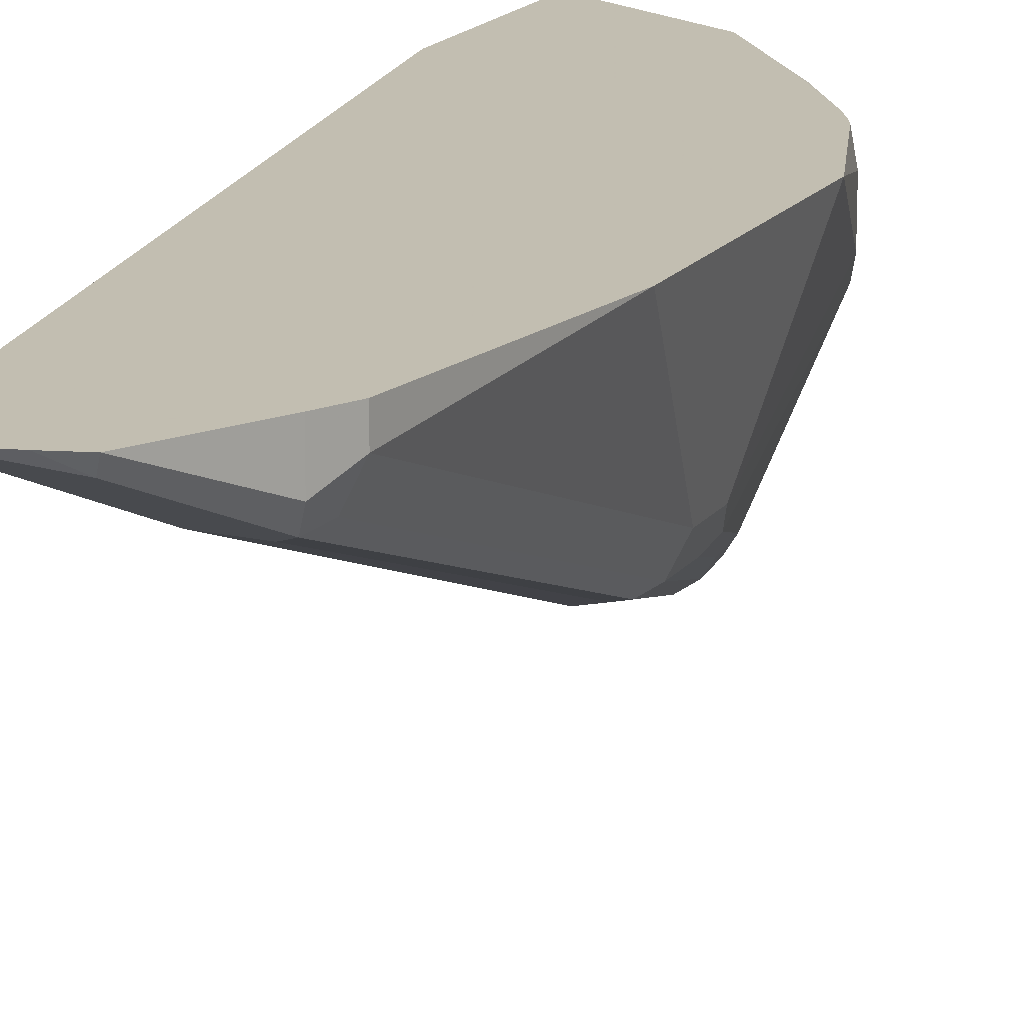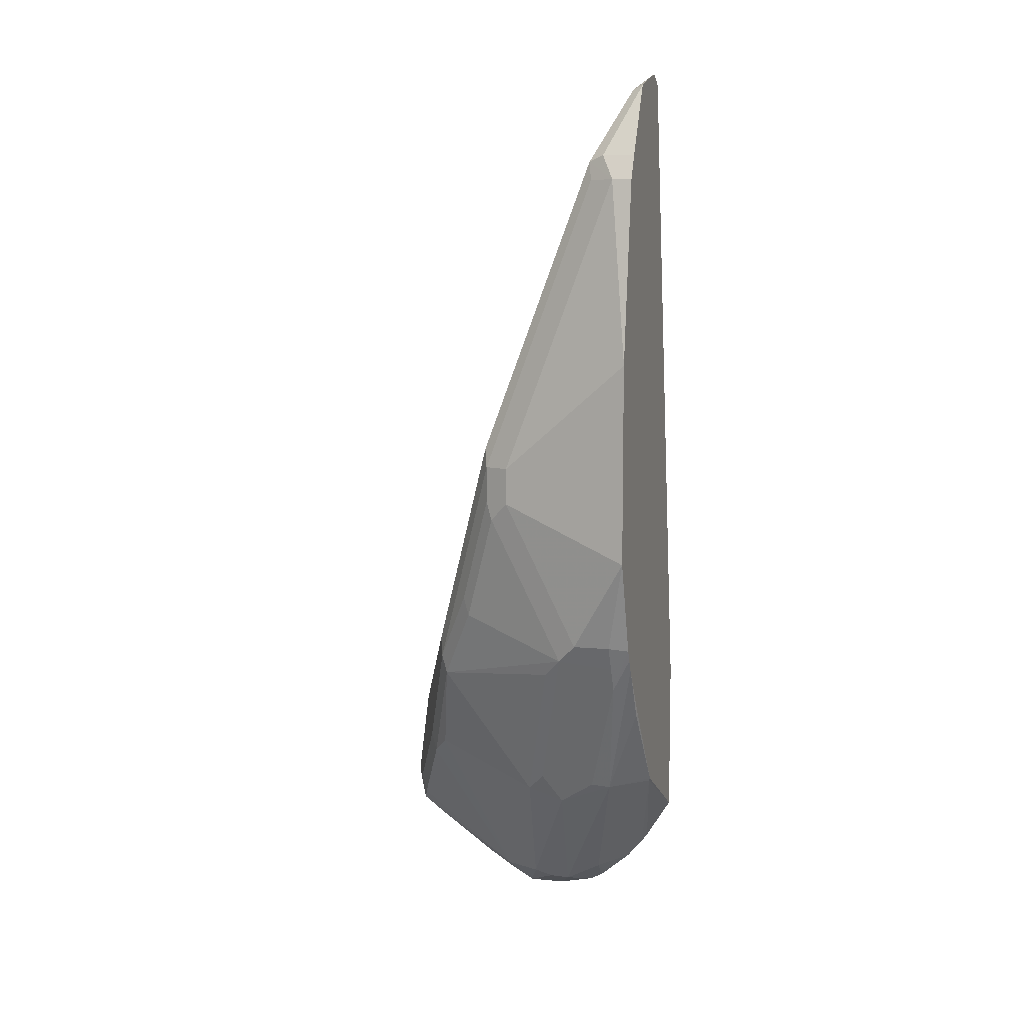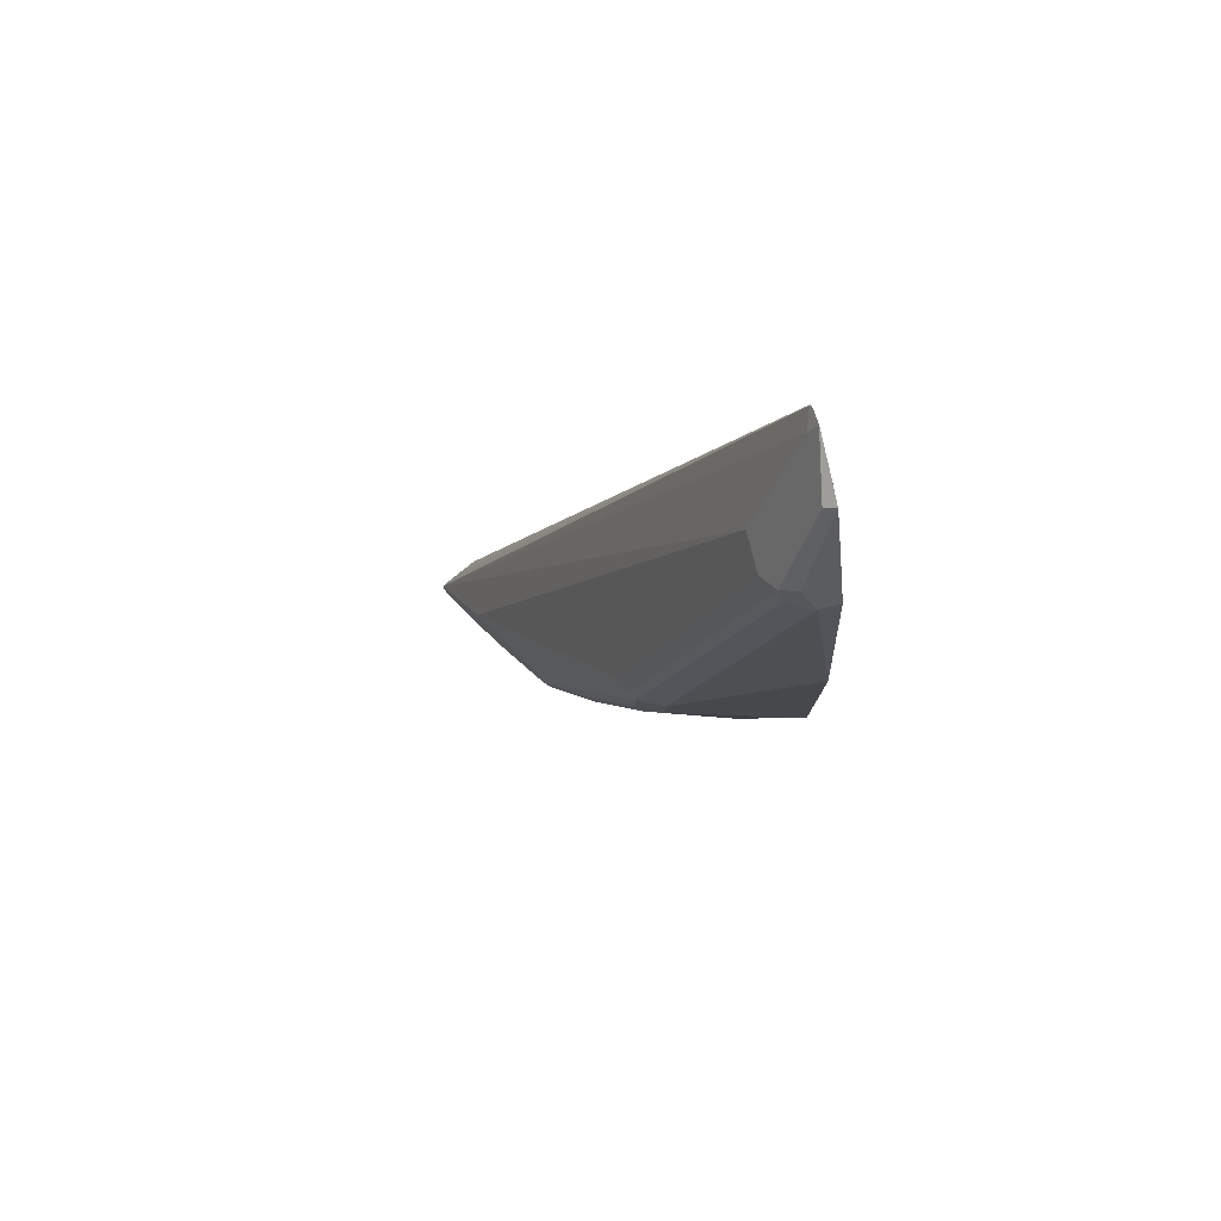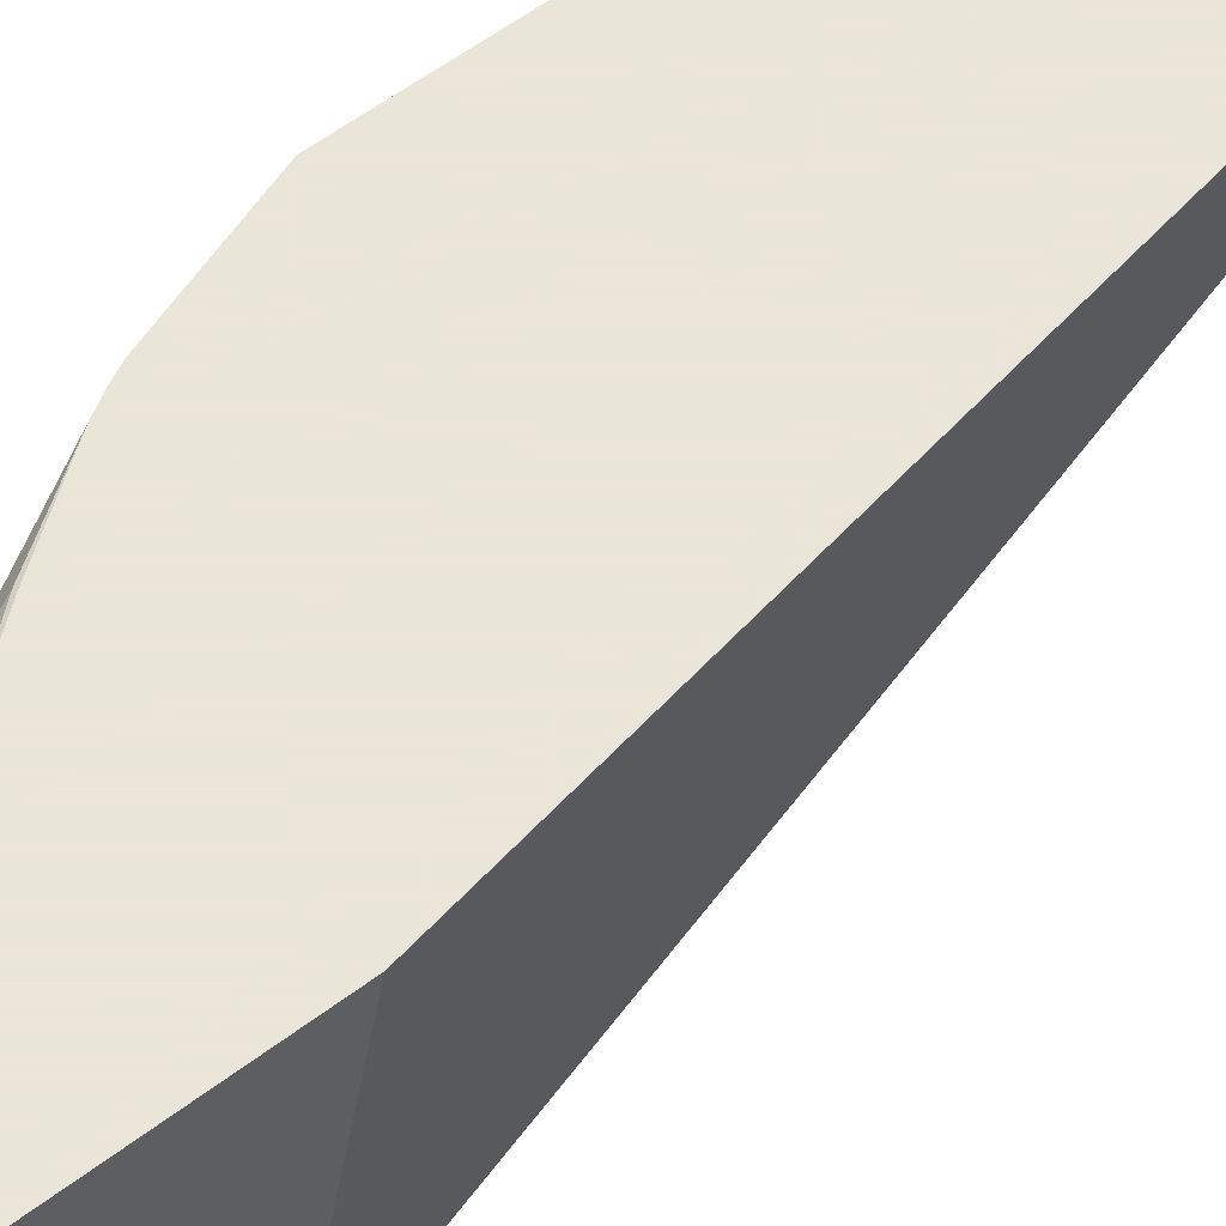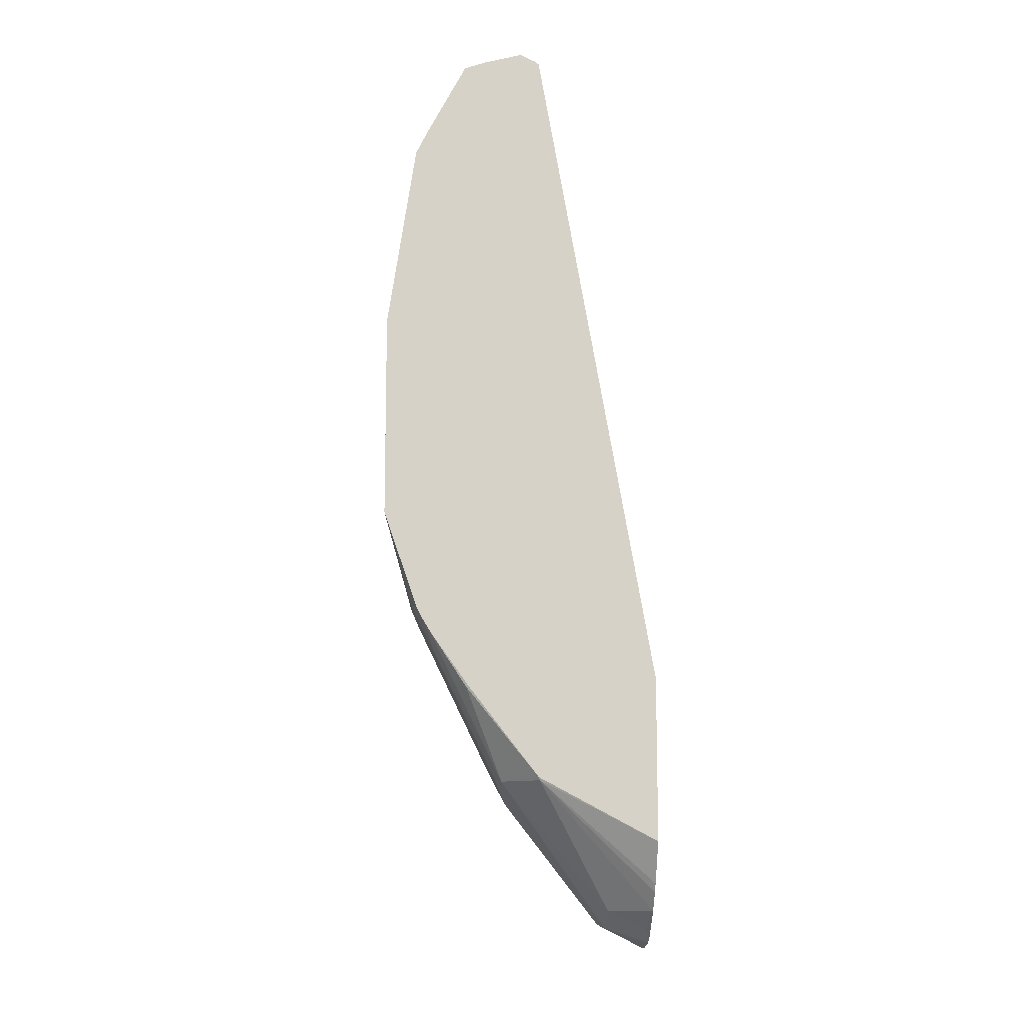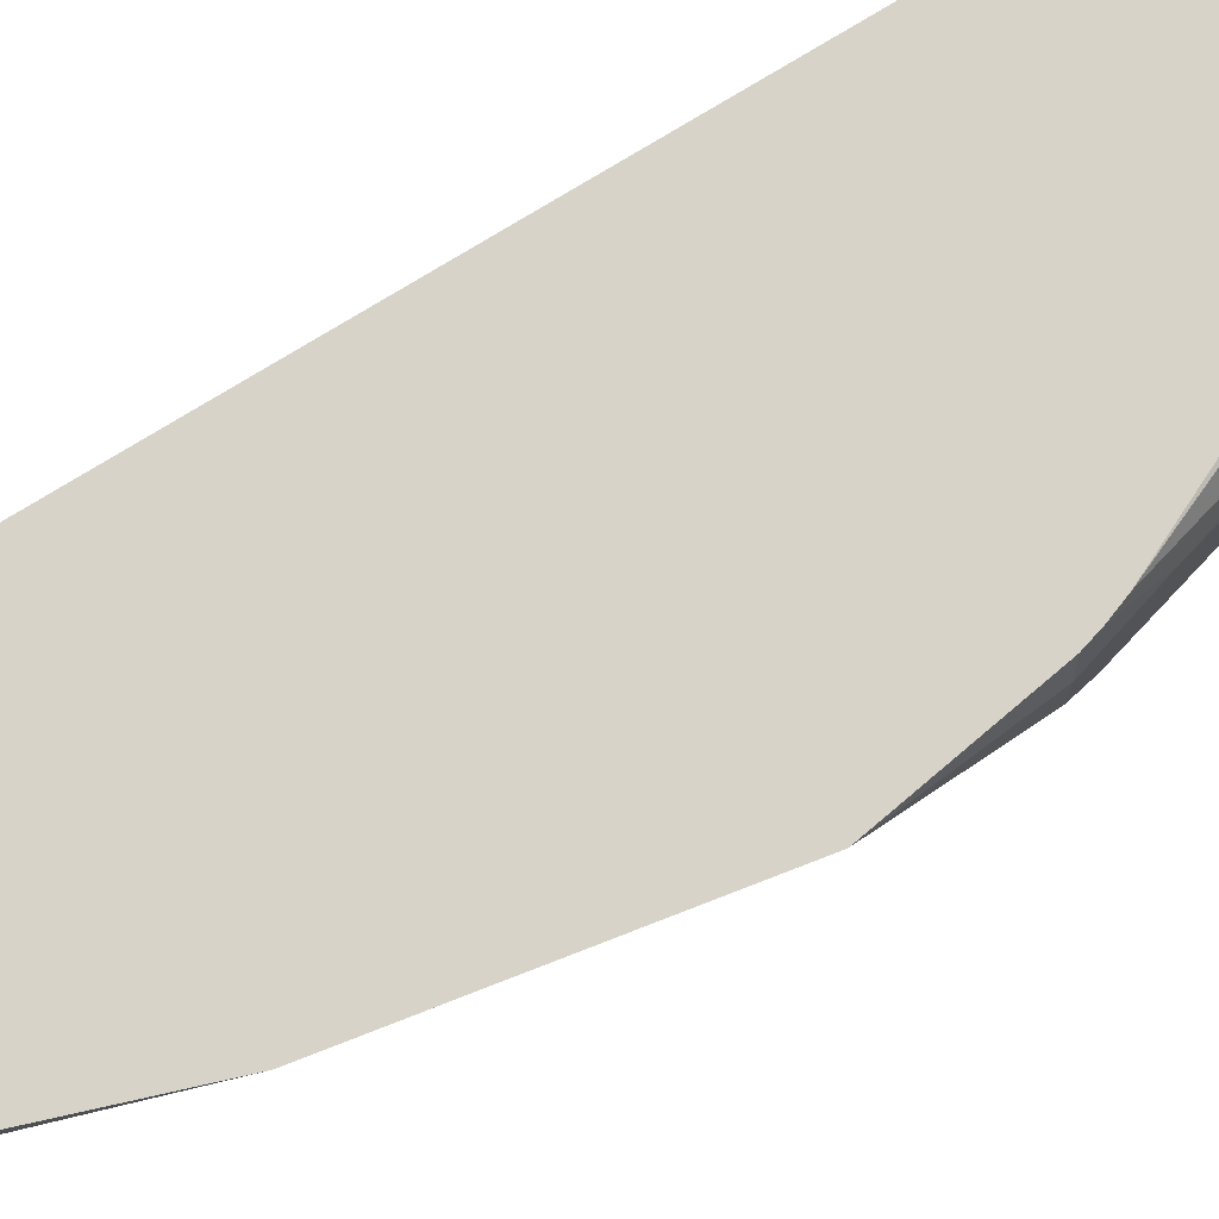
<metadata>
{"format":"obj","ext":"obj","renderer":"f3d","projection":"perspective","resolution":1024,"background":"white","views":[{"elev":17.1,"azim":24.6,"up":"+Y"},{"elev":7.8,"azim":105.7,"up":"+Z"},{"elev":78.3,"azim":76.1,"up":"+Z"},{"elev":57.7,"azim":-128.1,"up":"+Y"},{"elev":-10.8,"azim":177.2,"up":"+Z"},{"elev":76.9,"azim":68.7,"up":"+Y"}]}
</metadata>
<code>
v 0.2628 0.3969 -0.05137
v 0.2628 0.3969 -0.04554
v 0.2628 0.3989 -0.06172
v 0.2684 0.3997 -0.05137
v 0.3026 0.4169 -0.01709
v 0.3141 0.4226 2.791e-05
v 0.3369 0.434 0.03427
v 0.334 0.4325 0.04283
v 0.2628 0.4074 -0.02467
v 0.2998 0.4154 0.008588
v 0.2912 0.4111 2.791e-05
v 0.3426 0.5139 0.2741
v 0.3255 0.5367 0.3198
v 0.3169 0.5396 0.3212
v 0.2628 0.3998 -0.06556
v 0.2698 0.4026 -0.05993
v 0.3041 0.4197 -0.02569
v 0.3383 0.4368 0.02571
v 0.3555 0.454 0.05999
v 0.354 0.4511 0.06855
v 0.3711 0.4682 0.1199
v 0.3711 0.4682 0.137
v 0.3683 0.4668 0.1456
v 0.2628 0.4154 -0.009171
v 0.3597 0.4625 0.137
v 0.3597 0.5139 0.2741
v 0.3512 0.5353 0.3169
v 0.3426 0.5367 0.3198
v 0.3255 0.5402 0.3266
v 0.3186 0.5402 0.3232
v 0.3166 0.5402 0.3216
v 0.2628 0.4113 -0.07416
v 0.2784 0.454 -0.09422
v 0.3148 0.4283 -0.01709
v 0.3662 0.4968 0.03427
v 0.3726 0.5053 0.04283
v 0.3319 0.4797 -0.03425
v 0.3726 0.4711 0.1113
v 0.3769 0.4797 0.137
v 0.3726 0.4775 0.1541
v 0.3711 0.5196 0.2741
v 0.3683 0.5182 0.2826
v 0.2628 0.4183 -0.00768
v 0.3711 0.5253 0.2855
v 0.3531 0.5402 0.3188
v 0.3426 0.5402 0.3223
v 0.2628 0.5402 0.0171
v 0.2628 0.4283 -0.005466
v 0.2628 0.4379 -0.09319
v 0.2628 0.4506 -0.1015
v 0.2628 0.4625 -0.1084
v 0.2869 0.4711 -0.09422
v 0.3383 0.4882 -0.02569
v 0.3654 0.531 0.02856
v 0.3711 0.531 0.03997
v 0.3769 0.531 0.05143
v 0.3769 0.5139 0.05143
v 0.3312 0.4968 -0.03996
v 0.3769 0.4797 0.1199
v 0.39 0.5402 0.1884
v 0.3769 0.531 0.2741
v 0.3711 0.5402 0.2855
v 0.2628 0.5402 -0.05755
v 0.2628 0.4797 -0.1084
v 0.2741 0.4797 -0.1028
v 0.2855 0.4797 -0.09707
v 0.3719 0.5402 0.04496
v 0.3746 0.5402 0.05028
v 0.3369 0.5139 -0.02855
v 0.334 0.5225 -0.02995
v 0.39 0.5402 0.09483
v 0.2827 0.4882 -0.09847
v 0.3769 0.5402 0.2741
v 0.3175 0.5402 -0.02855
v 0.3169 0.5396 -0.02995
v 0.2628 0.5281 -0.07667
v 0.2628 0.4968 -0.1048
v 0.3686 0.5402 0.03929
v 0.2827 0.5053 -0.08991
v 0.3512 0.5396 0.01289
v 0.2628 0.5026 -0.1019
v 0.35 0.5402 0.01314
v 0.2628 0.5177 -0.0894
v 0.2628 0.5252 -0.08067
v 0.2655 0.5053 -0.09847
f 35 53 36
f 36 53 54
f 36 54 55
f 36 55 56
f 36 56 57
f 36 57 38
f 37 52 58
f 37 58 53
f 39 71 60
f 38 57 59
f 39 59 71
f 39 60 61
f 39 61 40
f 40 61 41
f 41 61 42
f 42 61 44
f 35 37 53
f 38 59 39
f 33 37 34
f 29 62 73
f 33 51 52
f 44 62 45
f 29 73 60
f 29 60 71
f 29 71 68
f 29 68 67
f 29 67 78
f 29 78 82
f 29 82 74
f 29 74 63
f 29 63 47
f 29 47 31
f 29 31 30
f 31 47 48
f 31 48 43
f 32 49 33
f 33 49 50
f 33 50 51
f 33 52 37
f 44 61 73
f 79 85 83
f 51 64 65
f 65 72 66
f 67 70 78
f 70 72 79
f 70 79 75
f 70 75 74
f 70 74 80
f 70 80 78
f 72 77 81
f 72 81 79
f 74 82 80
f 75 79 83
f 75 83 84
f 75 84 76
f 78 80 82
f 79 81 85
f 29 45 62
f 81 83 85
f 64 72 65
f 44 73 62
f 64 77 72
f 63 74 75
f 51 65 66
f 51 66 52
f 52 66 58
f 53 58 54
f 54 67 68
f 54 68 55
f 54 58 69
f 54 69 70
f 54 70 67
f 55 68 56
f 56 68 71
f 56 71 57
f 57 71 59
f 58 70 69
f 58 66 72
f 58 72 70
f 60 73 61
f 63 75 76
f 27 42 44
f 29 46 45
f 27 46 29
f 1 7 8
f 1 8 2
f 2 8 10
f 2 10 11
f 2 11 12
f 2 12 13
f 2 13 14
f 2 14 9
f 3 15 4
f 4 15 16
f 4 16 17
f 4 17 5
f 5 17 6
f 6 17 7
f 7 17 18
f 7 18 19
f 7 19 20
f 1 6 7
f 1 5 6
f 1 4 5
f 1 3 4
f 27 29 28
f 1 9 24
f 1 24 43
f 1 43 48
f 1 48 47
f 1 47 63
f 1 63 76
f 1 76 84
f 7 20 21
f 1 84 83
f 1 81 77
f 1 77 64
f 1 64 51
f 1 51 50
f 1 50 49
f 1 49 32
f 1 32 15
f 1 15 3
f 1 83 81
f 7 21 22
f 1 2 9
f 7 23 8
f 18 34 37
f 18 37 35
f 19 38 20
f 19 36 38
f 20 38 21
f 21 38 22
f 22 39 40
f 22 40 41
f 22 41 42
f 22 42 23
f 23 42 26
f 23 26 25
f 24 31 43
f 26 42 27
f 27 44 45
f 27 45 46
f 7 22 23
f 18 36 19
f 18 35 36
f 22 38 39
f 17 33 34
f 17 34 18
f 9 14 24
f 10 23 25
f 10 25 11
f 11 25 26
f 11 26 12
f 12 27 13
f 13 27 28
f 12 26 27
f 13 29 30
f 8 23 10
f 13 30 14
f 14 30 31
f 14 31 24
f 15 32 33
f 15 33 16
f 16 33 17
f 13 28 29

</code>
